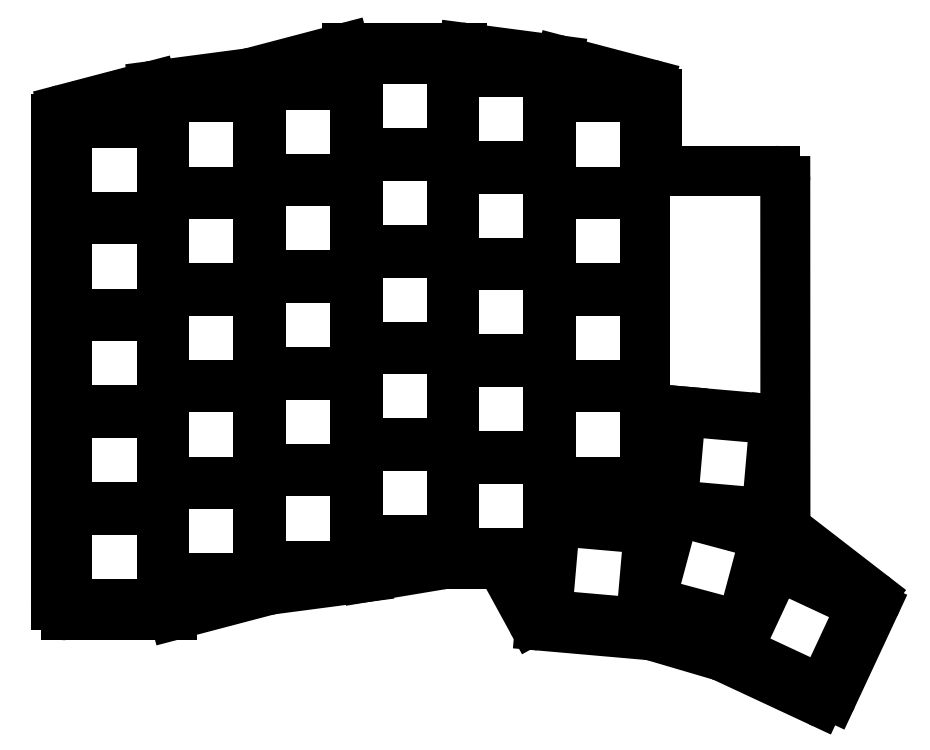
<metadata>
{"format":"dxf","ext":"dxf","renderer":"ezdxf+matplotlib","layout":"modelspace","background":"white","min_lineweight":24,"dpi":150}
</metadata>
<code>
0
SECTION
2
ENTITIES
0
LINE
8
0
10
156.5
20
-72.2
11
156.5
21
-59.04
0
LINE
8
0
10
155
20
-57.11
11
137.6
21
-52.53
0
LINE
8
0
10
137.4
20
-52.48
11
118.6
21
-50.02
0
LINE
8
0
10
118.4
20
-50
11
95.76
21
-50
0
LINE
8
0
10
95.25
20
-50.07
11
76.62
21
-54.97
0
LINE
8
0
10
76.37
20
-55.02
11
57.63
21
-57.48
0
LINE
8
0
10
57.38
20
-57.53
11
39.99
21
-62.11
0
LINE
8
0
10
38.5
20
-64.04
11
38.5
21
-159.5
0
LINE
8
0
10
40.5
20
-161.5
11
61.24
21
-161.5
0
LINE
8
0
10
61.75
20
-161.4
11
80.38
21
-156.5
0
LINE
8
0
10
80.63
20
-156.5
11
99.47
21
-154
0
LINE
8
0
10
99.53
20
-154
11
114.3
21
-151.5
0
LINE
8
0
10
114.7
20
-151.5
11
124.8
21
-151.5
0
LINE
8
0
10
126.6
20
-152.5
11
132
21
-162.5
0
LINE
8
0
10
133.6
20
-163.5
11
155.3
21
-165.4
0
LINE
8
0
10
155.6
20
-165.5
11
169.2
21
-169.5
0
LINE
8
0
10
169.5
20
-169.6
11
188.4
21
-178.4
0
LINE
8
0
10
191
20
-177.5
11
199.2
21
-159.9
0
LINE
8
0
10
198.7
20
-157.4
11
182.6
21
-145
0
LINE
8
0
10
181.8
20
-143.5
11
181.8
21
-76.2
0
LINE
8
0
10
179.8
20
-74.2
11
158.5
21
-74.2
0
ARC
8
0
10
154.5
20
-59.04
40
2
50
0
51
75.26
0
ARC
8
0
10
137.1
20
-54.47
40
2
50
75.26
51
82.5
0
ARC
8
0
10
118.4
20
-52
40
2
50
82.5
51
90
0
ARC
8
0
10
95.76
20
-52
40
2
50
90
51
104.7
0
ARC
8
0
10
76.11
20
-53.03
40
2
50
277.5
51
284.7
0
ARC
8
0
10
57.89
20
-59.47
40
2
50
97.5
51
104.7
0
ARC
8
0
10
40.5
20
-64.04
40
2
50
104.7
51
180
0
ARC
8
0
10
40.5
20
-159.5
40
2
50
180
51
270
0
ARC
8
0
10
61.24
20
-159.5
40
2
50
270
51
284.7
0
ARC
8
0
10
80.89
20
-158.5
40
2
50
97.5
51
104.7
0
ARC
8
0
10
99.21
20
-152
40
2
50
277.5
51
279.5
0
ARC
8
0
10
114.7
20
-153.5
40
2
50
90
51
99.46
0
ARC
8
0
10
124.8
20
-153.5
40
2
50
28.69
51
90
0
ARC
8
0
10
133.8
20
-161.6
40
2
50
208.7
51
265
0
ARC
8
0
10
155.1
20
-167.4
40
2
50
73.62
51
85
0
ARC
8
0
10
168.6
20
-171.4
40
2
50
65
51
73.62
0
ARC
8
0
10
189.2
20
-176.6
40
2
50
245
51
335
0
ARC
8
0
10
197.4
20
-159
40
2
50
335
51
52.3
0
ARC
8
0
10
183.8
20
-143.5
40
2
50
180
51
232.3
0
ARC
8
0
10
179.8
20
-76.2
40
2
50
0.02561
51
90
0
ARC
8
0
10
158.5
20
-72.2
40
2
50
180
51
270
0
LINE
8
0
10
40.75
20
-159.2
11
59.25
21
-159.2
0
LINE
8
0
10
59.25
20
-159.2
11
59.25
21
-140.8
0
LINE
8
0
10
59.25
20
-140.8
11
40.75
21
-140.8
0
LINE
8
0
10
40.75
20
-140.8
11
40.75
21
-159.2
0
LINE
8
0
10
40.75
20
-140.2
11
59.25
21
-140.2
0
LINE
8
0
10
59.25
20
-140.2
11
59.25
21
-121.8
0
LINE
8
0
10
59.25
20
-121.8
11
40.75
21
-121.8
0
LINE
8
0
10
40.75
20
-121.8
11
40.75
21
-140.2
0
LINE
8
0
10
40.75
20
-121.2
11
59.25
21
-121.2
0
LINE
8
0
10
59.25
20
-121.2
11
59.25
21
-102.8
0
LINE
8
0
10
59.25
20
-102.8
11
40.75
21
-102.8
0
LINE
8
0
10
40.75
20
-102.8
11
40.75
21
-121.2
0
LINE
8
0
10
40.75
20
-102.2
11
59.25
21
-102.2
0
LINE
8
0
10
59.25
20
-102.2
11
59.25
21
-83.75
0
LINE
8
0
10
59.25
20
-83.75
11
40.75
21
-83.75
0
LINE
8
0
10
40.75
20
-83.75
11
40.75
21
-102.2
0
LINE
8
0
10
40.75
20
-83.25
11
59.25
21
-83.25
0
LINE
8
0
10
59.25
20
-83.25
11
59.25
21
-64.75
0
LINE
8
0
10
59.25
20
-64.75
11
40.75
21
-64.75
0
LINE
8
0
10
40.75
20
-64.75
11
40.75
21
-83.25
0
LINE
8
0
10
59.75
20
-154.2
11
78.25
21
-154.2
0
LINE
8
0
10
78.25
20
-154.2
11
78.25
21
-135.8
0
LINE
8
0
10
78.25
20
-135.8
11
59.75
21
-135.8
0
LINE
8
0
10
59.75
20
-135.8
11
59.75
21
-154.2
0
LINE
8
0
10
59.75
20
-135.2
11
78.25
21
-135.2
0
LINE
8
0
10
78.25
20
-135.2
11
78.25
21
-116.8
0
LINE
8
0
10
78.25
20
-116.8
11
59.75
21
-116.8
0
LINE
8
0
10
59.75
20
-116.8
11
59.75
21
-135.2
0
LINE
8
0
10
59.75
20
-116.2
11
78.25
21
-116.2
0
LINE
8
0
10
78.25
20
-116.2
11
78.25
21
-97.75
0
LINE
8
0
10
78.25
20
-97.75
11
59.75
21
-97.75
0
LINE
8
0
10
59.75
20
-97.75
11
59.75
21
-116.2
0
LINE
8
0
10
59.75
20
-97.25
11
78.25
21
-97.25
0
LINE
8
0
10
78.25
20
-97.25
11
78.25
21
-78.75
0
LINE
8
0
10
78.25
20
-78.75
11
59.75
21
-78.75
0
LINE
8
0
10
59.75
20
-78.75
11
59.75
21
-97.25
0
LINE
8
0
10
59.75
20
-78.25
11
78.25
21
-78.25
0
LINE
8
0
10
78.25
20
-78.25
11
78.25
21
-59.75
0
LINE
8
0
10
78.25
20
-59.75
11
59.75
21
-59.75
0
LINE
8
0
10
59.75
20
-59.75
11
59.75
21
-78.25
0
LINE
8
0
10
78.75
20
-151.8
11
97.25
21
-151.8
0
LINE
8
0
10
97.25
20
-151.8
11
97.25
21
-133.2
0
LINE
8
0
10
97.25
20
-133.2
11
78.75
21
-133.2
0
LINE
8
0
10
78.75
20
-133.2
11
78.75
21
-151.8
0
LINE
8
0
10
78.75
20
-132.8
11
97.25
21
-132.8
0
LINE
8
0
10
97.25
20
-132.8
11
97.25
21
-114.2
0
LINE
8
0
10
97.25
20
-114.2
11
78.75
21
-114.2
0
LINE
8
0
10
78.75
20
-114.2
11
78.75
21
-132.8
0
LINE
8
0
10
78.75
20
-113.8
11
97.25
21
-113.8
0
LINE
8
0
10
97.25
20
-113.8
11
97.25
21
-95.25
0
LINE
8
0
10
97.25
20
-95.25
11
78.75
21
-95.25
0
LINE
8
0
10
78.75
20
-95.25
11
78.75
21
-113.8
0
LINE
8
0
10
78.75
20
-94.75
11
97.25
21
-94.75
0
LINE
8
0
10
97.25
20
-94.75
11
97.25
21
-76.25
0
LINE
8
0
10
97.25
20
-76.25
11
78.75
21
-76.25
0
LINE
8
0
10
78.75
20
-76.25
11
78.75
21
-94.75
0
LINE
8
0
10
78.75
20
-75.75
11
97.25
21
-75.75
0
LINE
8
0
10
97.25
20
-75.75
11
97.25
21
-57.25
0
LINE
8
0
10
97.25
20
-57.25
11
78.75
21
-57.25
0
LINE
8
0
10
78.75
20
-57.25
11
78.75
21
-75.75
0
LINE
8
0
10
97.75
20
-146.8
11
116.2
21
-146.8
0
LINE
8
0
10
116.2
20
-146.8
11
116.2
21
-128.2
0
LINE
8
0
10
116.2
20
-128.2
11
97.75
21
-128.2
0
LINE
8
0
10
97.75
20
-128.2
11
97.75
21
-146.8
0
LINE
8
0
10
97.75
20
-127.8
11
116.2
21
-127.8
0
LINE
8
0
10
116.2
20
-127.8
11
116.2
21
-109.2
0
LINE
8
0
10
116.2
20
-109.2
11
97.75
21
-109.2
0
LINE
8
0
10
97.75
20
-109.2
11
97.75
21
-127.8
0
LINE
8
0
10
97.75
20
-108.8
11
116.2
21
-108.8
0
LINE
8
0
10
116.2
20
-108.8
11
116.2
21
-90.25
0
LINE
8
0
10
116.2
20
-90.25
11
97.75
21
-90.25
0
LINE
8
0
10
97.75
20
-90.25
11
97.75
21
-108.8
0
LINE
8
0
10
97.75
20
-89.75
11
116.2
21
-89.75
0
LINE
8
0
10
116.2
20
-89.75
11
116.2
21
-71.25
0
LINE
8
0
10
116.2
20
-71.25
11
97.75
21
-71.25
0
LINE
8
0
10
97.75
20
-71.25
11
97.75
21
-89.75
0
LINE
8
0
10
97.75
20
-70.75
11
116.2
21
-70.75
0
LINE
8
0
10
116.2
20
-70.75
11
116.2
21
-52.25
0
LINE
8
0
10
116.2
20
-52.25
11
97.75
21
-52.25
0
LINE
8
0
10
97.75
20
-52.25
11
97.75
21
-70.75
0
LINE
8
0
10
116.8
20
-149.2
11
135.2
21
-149.2
0
LINE
8
0
10
135.2
20
-149.2
11
135.2
21
-130.8
0
LINE
8
0
10
135.2
20
-130.8
11
116.8
21
-130.8
0
LINE
8
0
10
116.8
20
-130.8
11
116.8
21
-149.2
0
LINE
8
0
10
116.8
20
-130.2
11
135.2
21
-130.2
0
LINE
8
0
10
135.2
20
-130.2
11
135.2
21
-111.8
0
LINE
8
0
10
135.2
20
-111.8
11
116.8
21
-111.8
0
LINE
8
0
10
116.8
20
-111.8
11
116.8
21
-130.2
0
LINE
8
0
10
116.8
20
-111.2
11
135.2
21
-111.2
0
LINE
8
0
10
135.2
20
-111.2
11
135.2
21
-92.75
0
LINE
8
0
10
135.2
20
-92.75
11
116.8
21
-92.75
0
LINE
8
0
10
116.8
20
-92.75
11
116.8
21
-111.2
0
LINE
8
0
10
116.8
20
-92.25
11
135.2
21
-92.25
0
LINE
8
0
10
135.2
20
-92.25
11
135.2
21
-73.75
0
LINE
8
0
10
135.2
20
-73.75
11
116.8
21
-73.75
0
LINE
8
0
10
116.8
20
-73.75
11
116.8
21
-92.25
0
LINE
8
0
10
116.8
20
-73.25
11
135.2
21
-73.25
0
LINE
8
0
10
135.2
20
-73.25
11
135.2
21
-54.75
0
LINE
8
0
10
135.2
20
-54.75
11
116.8
21
-54.75
0
LINE
8
0
10
116.8
20
-54.75
11
116.8
21
-73.25
0
LINE
8
0
10
135.8
20
-135.2
11
154.2
21
-135.2
0
LINE
8
0
10
154.2
20
-135.2
11
154.2
21
-116.8
0
LINE
8
0
10
154.2
20
-116.8
11
135.8
21
-116.8
0
LINE
8
0
10
135.8
20
-116.8
11
135.8
21
-135.2
0
LINE
8
0
10
135.8
20
-116.2
11
154.2
21
-116.2
0
LINE
8
0
10
154.2
20
-116.2
11
154.2
21
-97.75
0
LINE
8
0
10
154.2
20
-97.75
11
135.8
21
-97.75
0
LINE
8
0
10
135.8
20
-97.75
11
135.8
21
-116.2
0
LINE
8
0
10
135.8
20
-97.25
11
154.2
21
-97.25
0
LINE
8
0
10
154.2
20
-97.25
11
154.2
21
-78.75
0
LINE
8
0
10
154.2
20
-78.75
11
135.8
21
-78.75
0
LINE
8
0
10
135.8
20
-78.75
11
135.8
21
-97.25
0
LINE
8
0
10
135.8
20
-78.25
11
154.2
21
-78.25
0
LINE
8
0
10
154.2
20
-78.25
11
154.2
21
-59.75
0
LINE
8
0
10
154.2
20
-59.75
11
135.8
21
-59.75
0
LINE
8
0
10
135.8
20
-59.75
11
135.8
21
-78.25
0
LINE
8
0
10
159.7
20
-139.9
11
178.1
21
-141.5
0
LINE
8
0
10
178.1
20
-141.5
11
179.7
21
-123
0
LINE
8
0
10
179.7
20
-123
11
161.3
21
-121.4
0
LINE
8
0
10
161.3
20
-121.4
11
159.7
21
-139.9
0
LINE
8
0
10
135
20
-161.4
11
153.4
21
-163
0
LINE
8
0
10
153.4
20
-163
11
155
21
-144.6
0
LINE
8
0
10
155
20
-144.6
11
136.6
21
-143
0
LINE
8
0
10
136.6
20
-143
11
135
21
-161.4
0
LINE
8
0
10
155.3
20
-158.8
11
173.2
21
-163.6
0
LINE
8
0
10
173.2
20
-163.6
11
178
21
-145.7
0
LINE
8
0
10
178
20
-145.7
11
160.1
21
-140.9
0
LINE
8
0
10
160.1
20
-140.9
11
155.3
21
-158.8
0
LINE
8
0
10
172.3
20
-168.5
11
189.1
21
-176.3
0
LINE
8
0
10
189.1
20
-176.3
11
196.9
21
-159.5
0
LINE
8
0
10
196.9
20
-159.5
11
180.2
21
-151.7
0
LINE
8
0
10
180.2
20
-151.7
11
172.3
21
-168.5
0
ENDSEC
0
EOF

</code>
